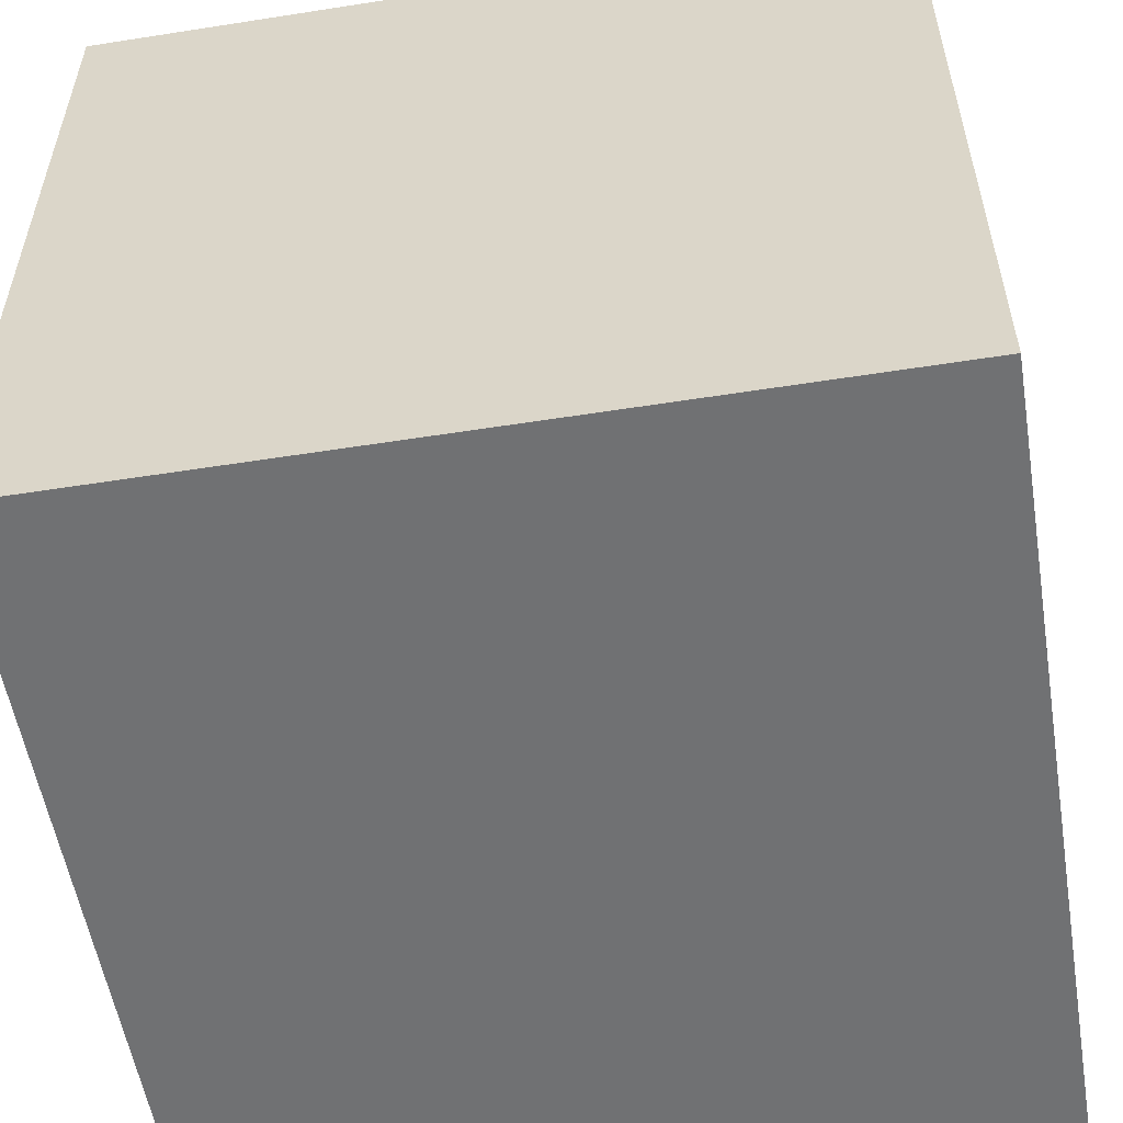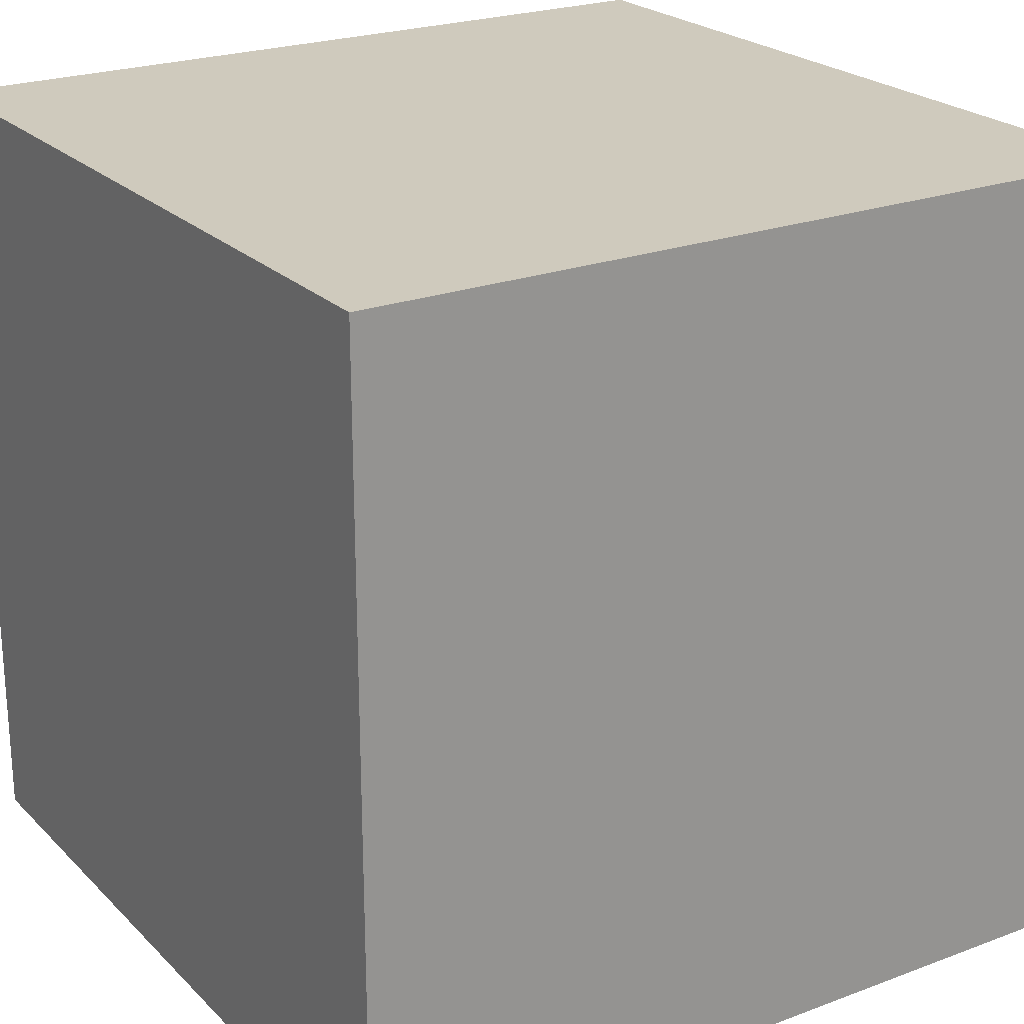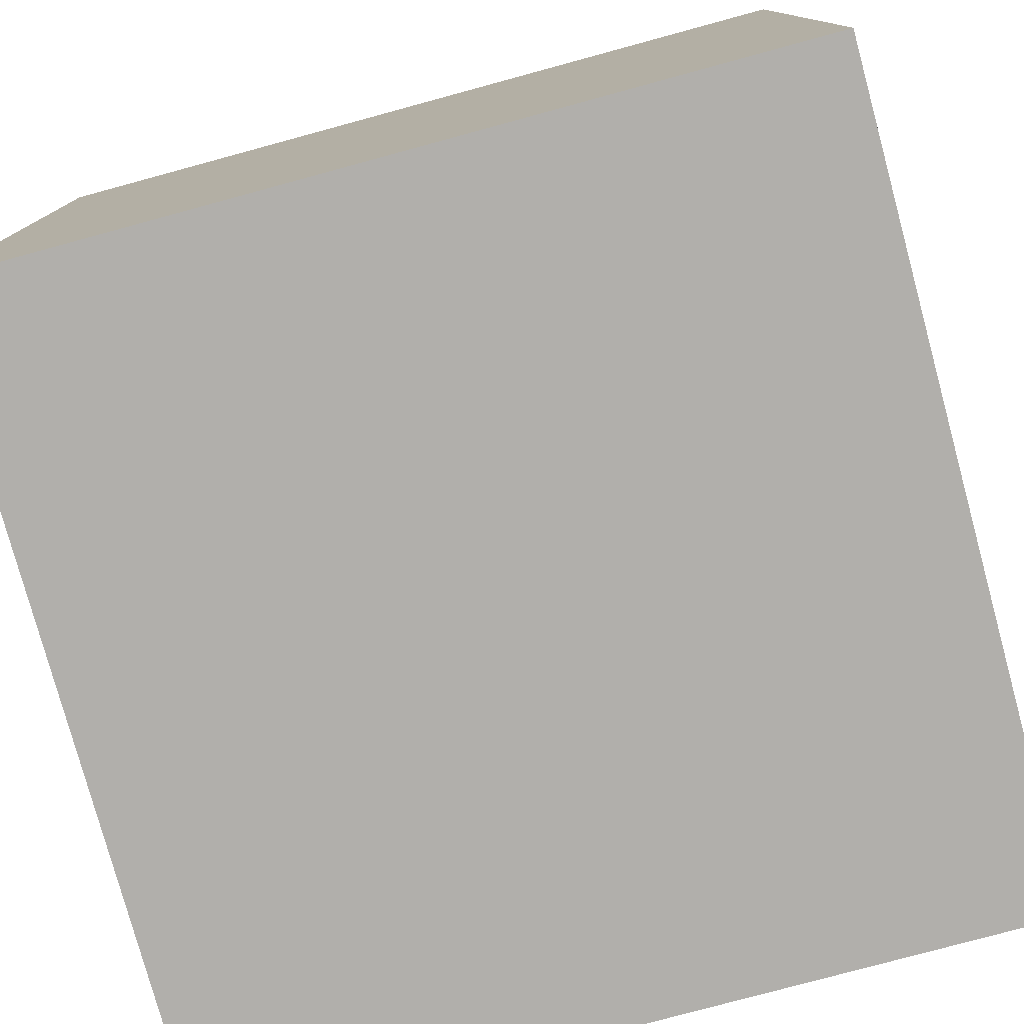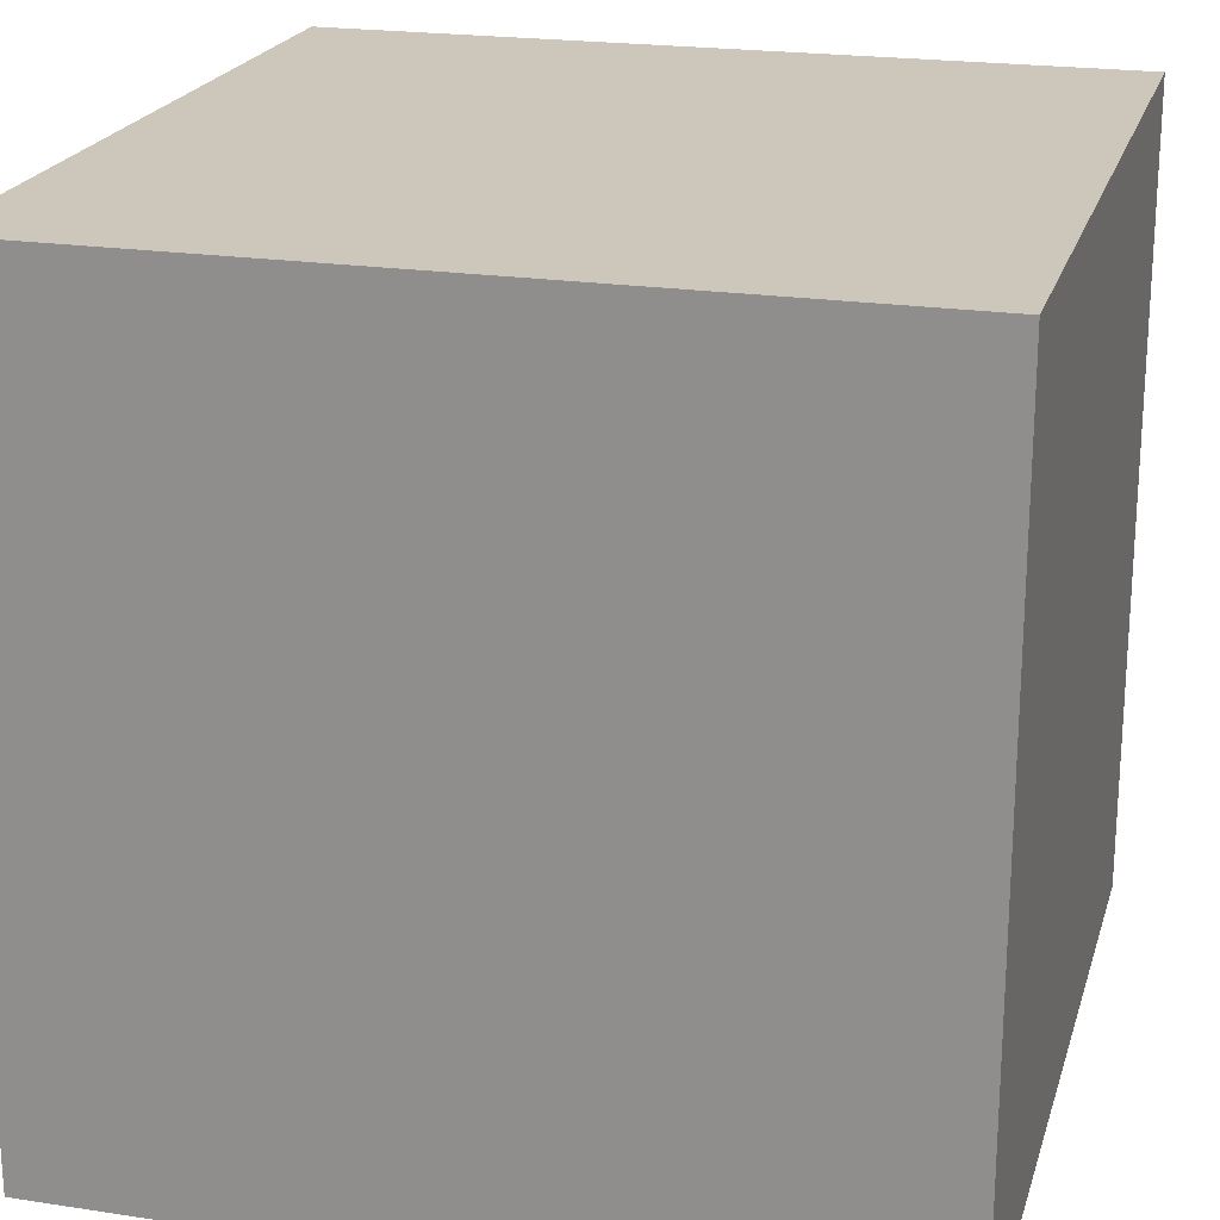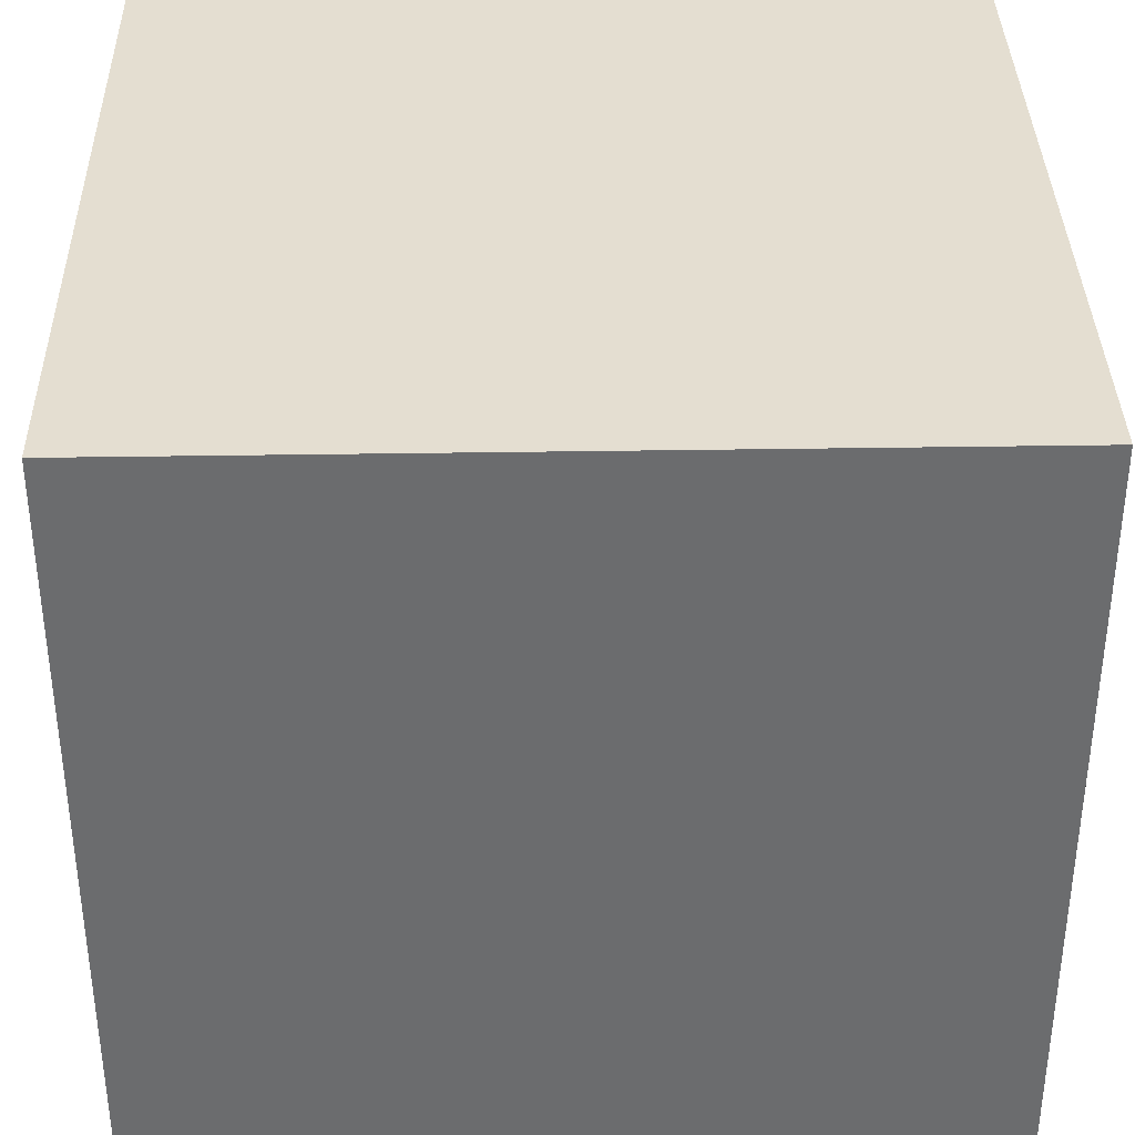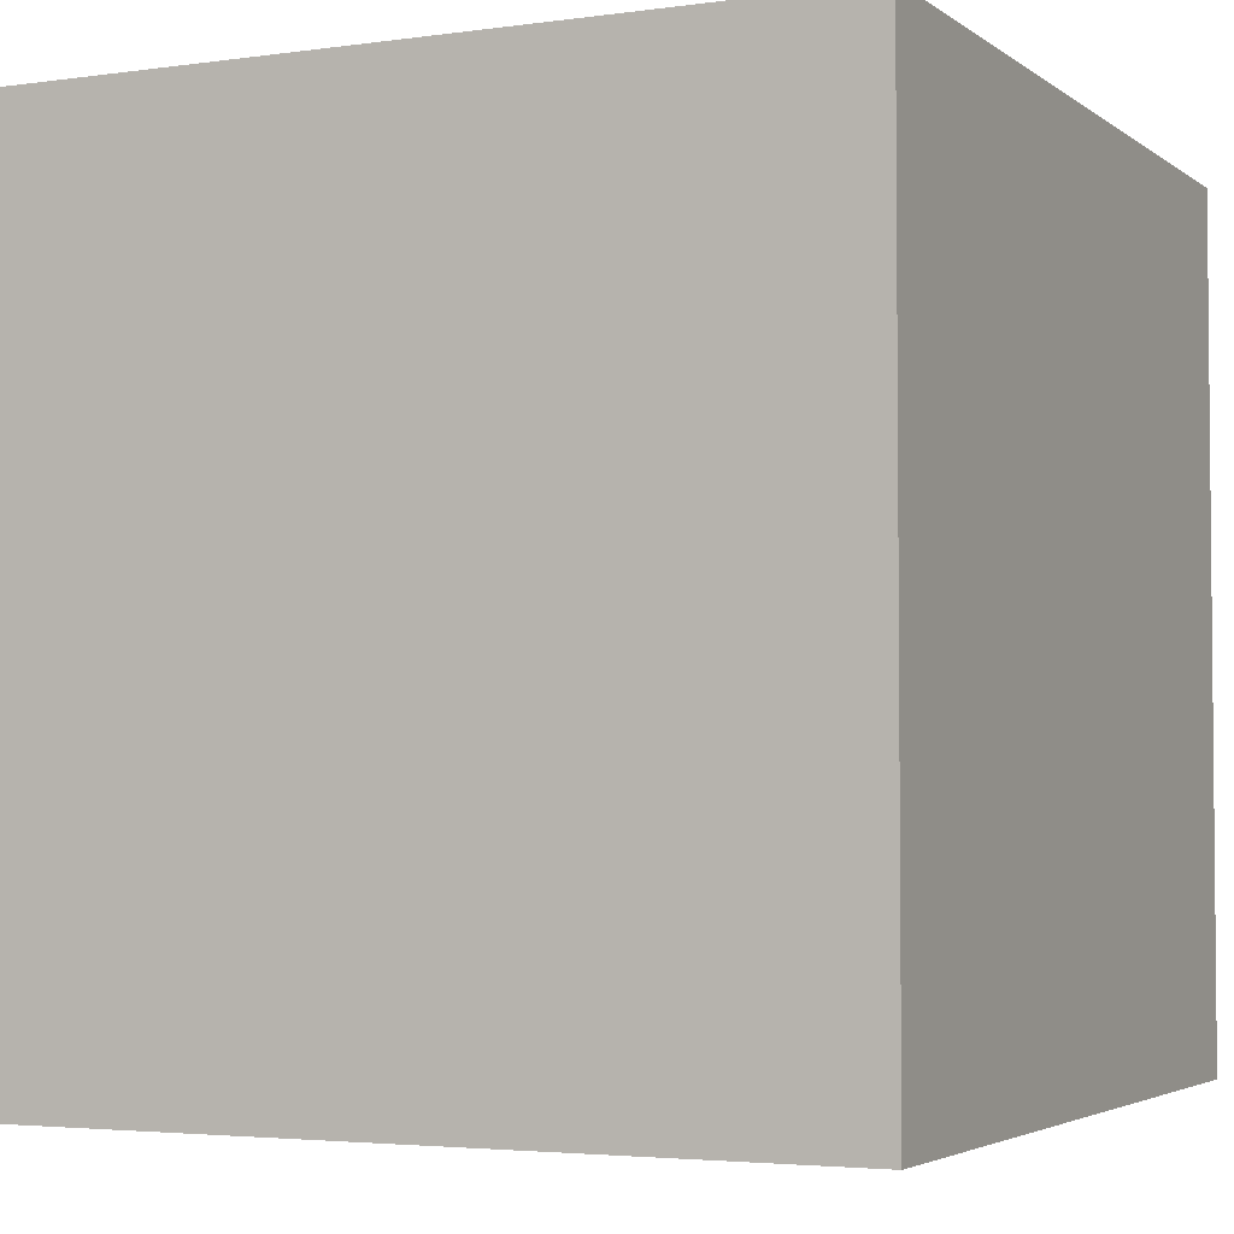
<metadata>
{"format":"obj","ext":"obj","renderer":"f3d","projection":"perspective","resolution":1024,"background":"white","views":[{"elev":-55.2,"azim":-80.6,"up":"+Y"},{"elev":23.1,"azim":57.6,"up":"+Y"},{"elev":-78.2,"azim":105.2,"up":"+Z"},{"elev":21.4,"azim":105.1,"up":"+Z"},{"elev":36.5,"azim":178.8,"up":"+Z"},{"elev":-3.5,"azim":-64.5,"up":"+Z"}]}
</metadata>
<code>
o
v -0.3 0 0.3
v -0.3 0 -0.3
v -0.3 0.2 0.2
v -0.3 0.2 0
v -0.3 0.2 -0.2
v -0.3 0.2 -0.3
v -0.3 0.3 0.3
v -0.3 0.3 0.2
v -0.3 0.3 0
v -0.3 0.3 -0.2
v -0.3 0.6 0.3
v -0.3 0.6 -0.3
v 0.3 0 0.3
v 0.3 0 -0.3
v 0.3 0.2 0.2
v 0.3 0.2 0.1
v 0.3 0.2 -0.1
v 0.3 0.2 -0.2
v 0.3 0.4 0.3
v 0.3 0.4 0.2
v 0.3 0.4 0.1
v 0.3 0.4 -0.1
v 0.3 0.4 -0.2
v 0.3 0.5 0.1
v 0.3 0.5 -0.3
v 0.3 0.6 0.3
v 0.3 0.6 -0.3
v -0.3 0 0.3
v -0.3 0.3 0.3
v -0.3 0.6 0.3
v -0.2 0.3 0.3
v -0.2 0.4 0.3
v -0.1 0.4 0.3
v -0.1 0.5 0.3
v 0 0.4 0.3
v 0 0.5 0.3
v 0.1 0.4 0.3
v 0.1 0.5 0.3
v 0.2 0.4 0.3
v 0.2 0.5 0.3
v 0.3 0 0.3
v 0.3 0.4 0.3
v 0.3 0.6 0.3
v -0.3 0 -0.3
v -0.3 0.2 -0.3
v -0.3 0.6 -0.3
v -0.1 0.2 -0.3
v -0.1 0.3 -0.3
v 0.1 0.3 -0.3
v 0.1 0.5 -0.3
v 0.3 0 -0.3
v 0.3 0.5 -0.3
v 0.3 0.6 -0.3
v -0.3 0 0.3
v 0.3 0 0.3
v -0.3 0 -0.3
v 0.3 0 -0.3
v -0.3 0.6 0.3
v 0.3 0.6 0.3
v -0.3 0.6 -0.3
v 0.3 0.6 -0.3
f 3 2 1
f 4 2 3
f 5 2 4
f 6 2 5
f 7 3 1
f 8 4 3
f 8 3 7
f 9 5 4
f 9 4 8
f 10 6 5
f 10 5 9
f 11 8 7
f 11 9 8
f 11 10 9
f 12 6 10
f 12 10 11
f 13 14 15
f 15 14 16
f 16 14 17
f 17 14 18
f 13 15 19
f 15 16 20
f 19 15 20
f 16 17 21
f 20 16 21
f 17 18 22
f 21 17 22
f 18 14 23
f 22 18 23
f 21 22 24
f 19 20 24
f 22 23 24
f 20 21 24
f 23 14 25
f 24 23 25
f 19 24 26
f 24 25 26
f 26 25 27
f 31 29 28
f 31 30 29
f 32 30 31
f 33 32 31
f 33 30 32
f 34 30 33
f 35 33 31
f 35 34 33
f 36 30 34
f 36 34 35
f 37 35 31
f 37 36 35
f 38 30 36
f 38 36 37
f 39 37 31
f 39 38 37
f 40 30 38
f 40 38 39
f 41 31 28
f 41 39 31
f 42 40 39
f 42 39 41
f 43 30 40
f 43 40 42
f 44 45 47
f 45 46 47
f 47 46 48
f 47 48 49
f 48 46 49
f 49 46 50
f 44 47 51
f 47 49 51
f 49 50 51
f 50 46 52
f 51 50 52
f 52 46 53
f 56 55 54
f 57 55 56
f 58 59 60
f 60 59 61

</code>
